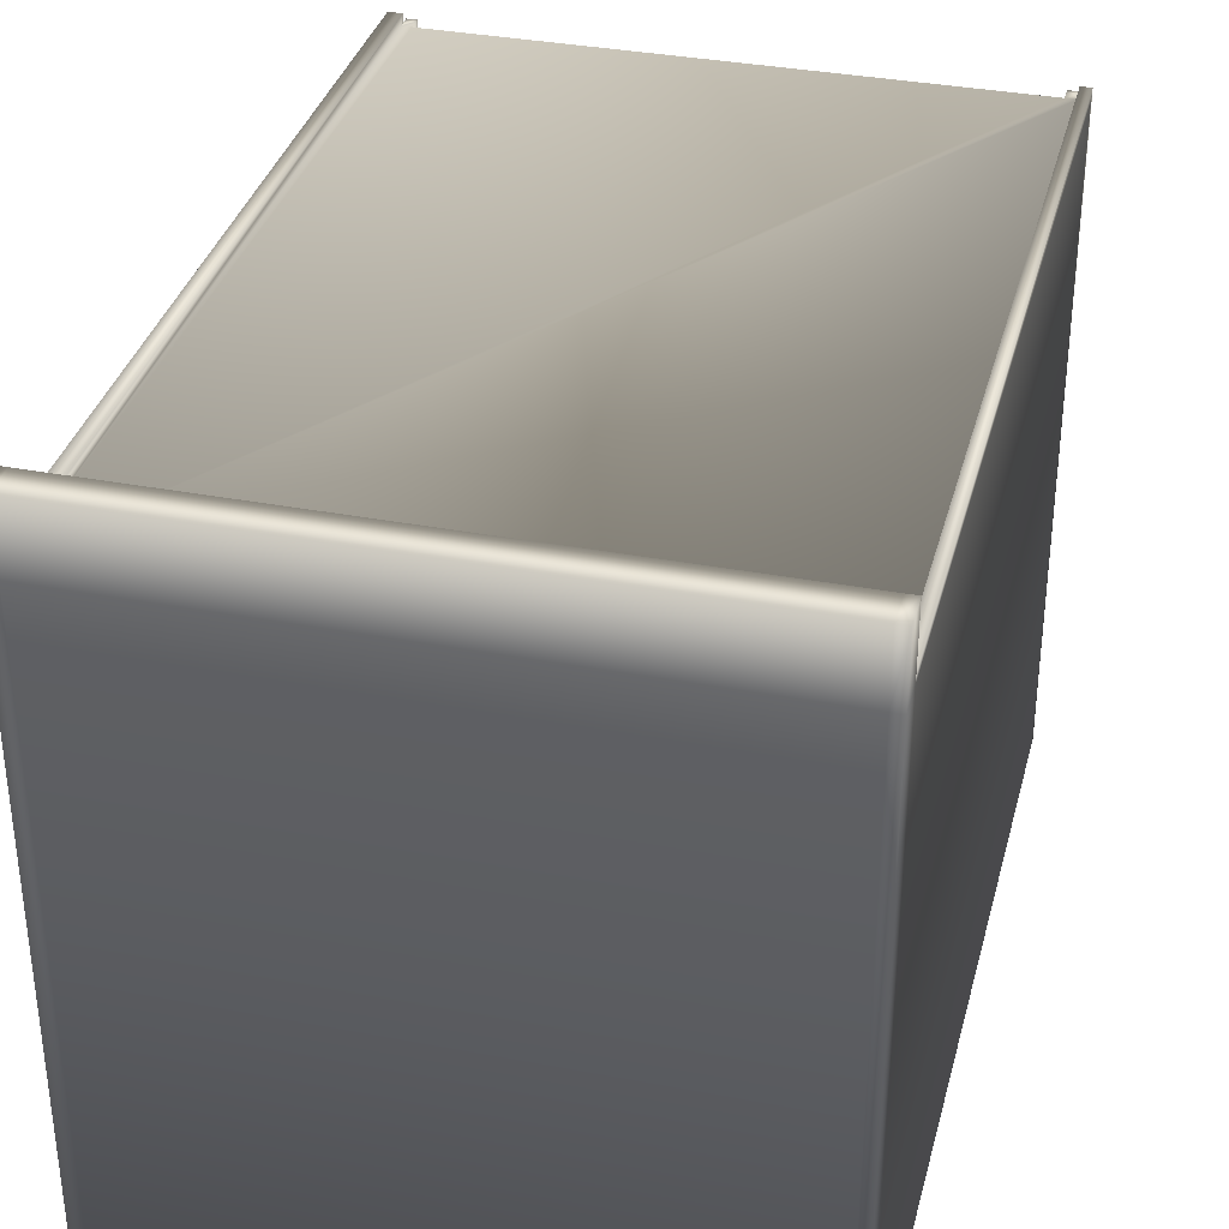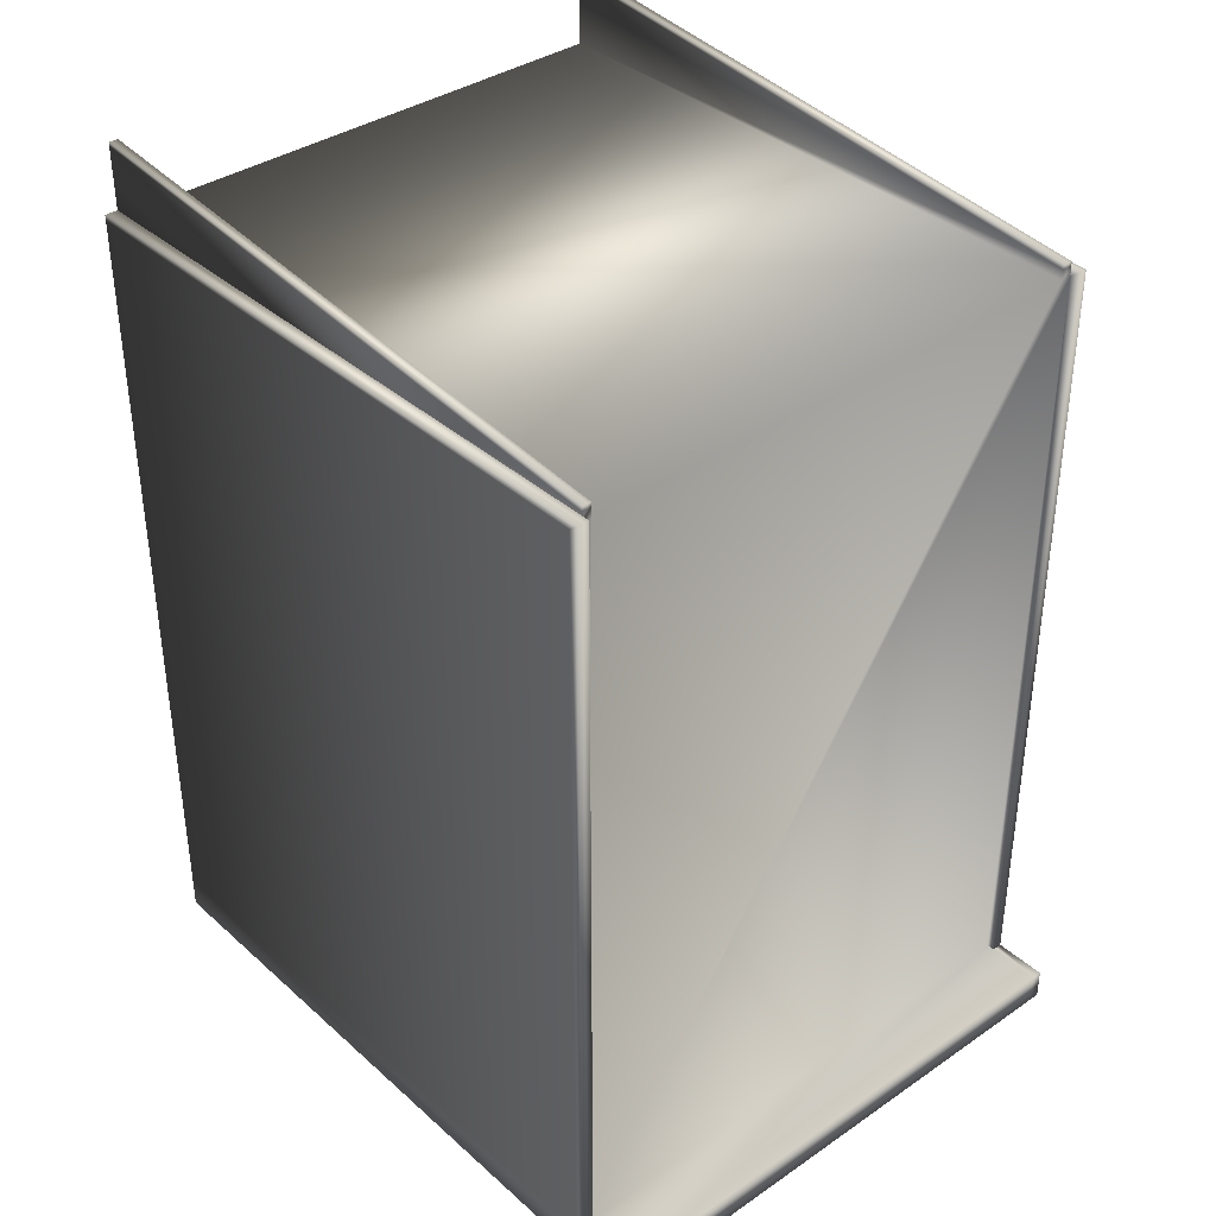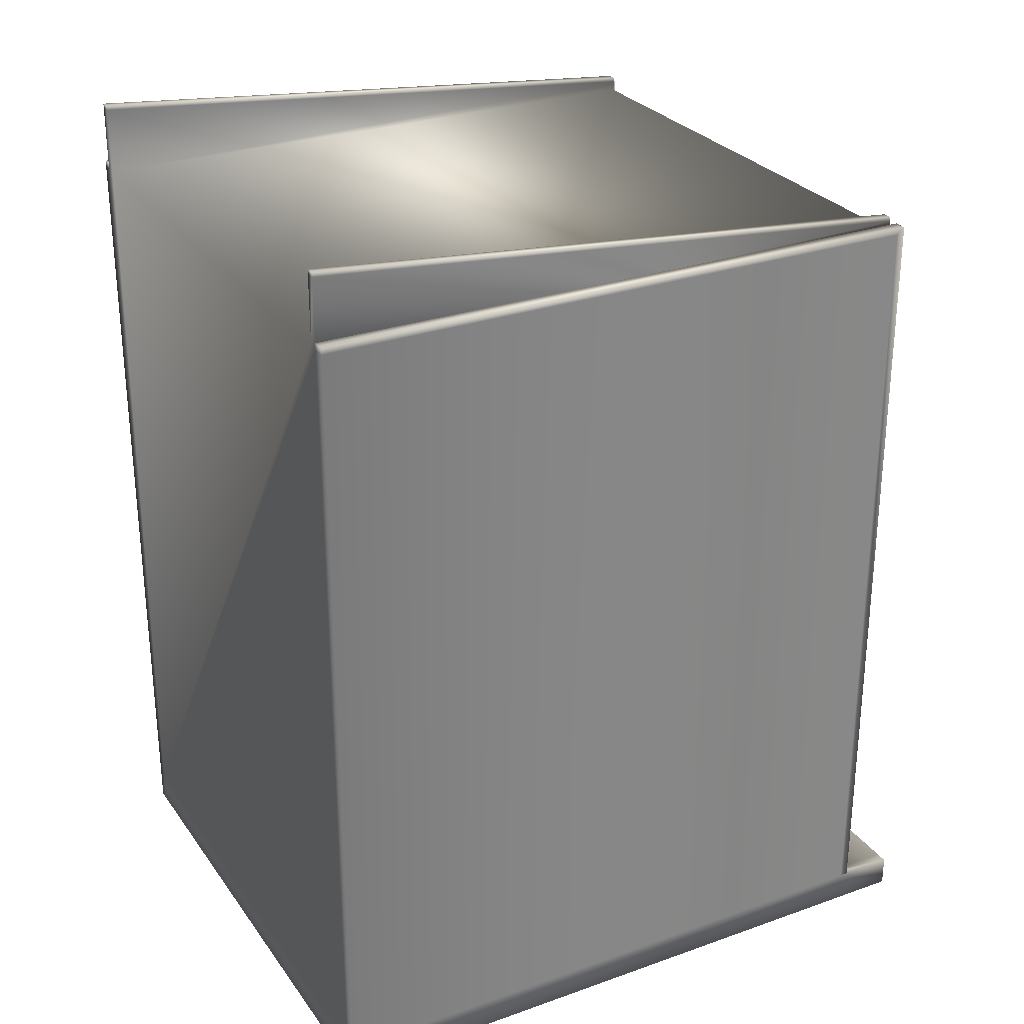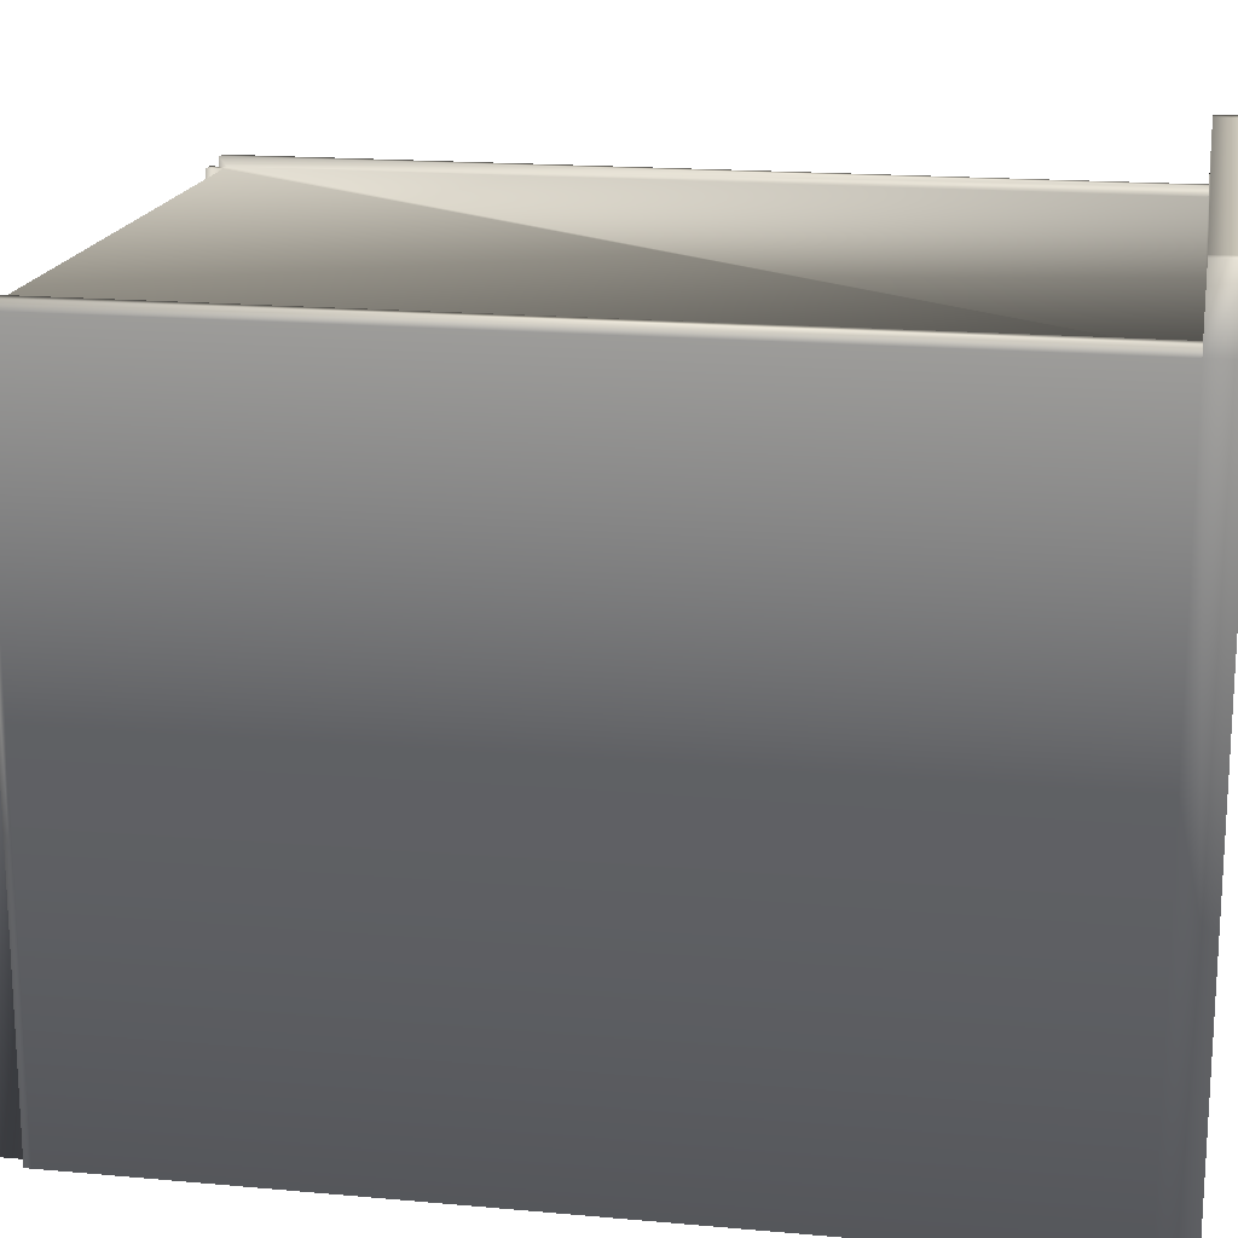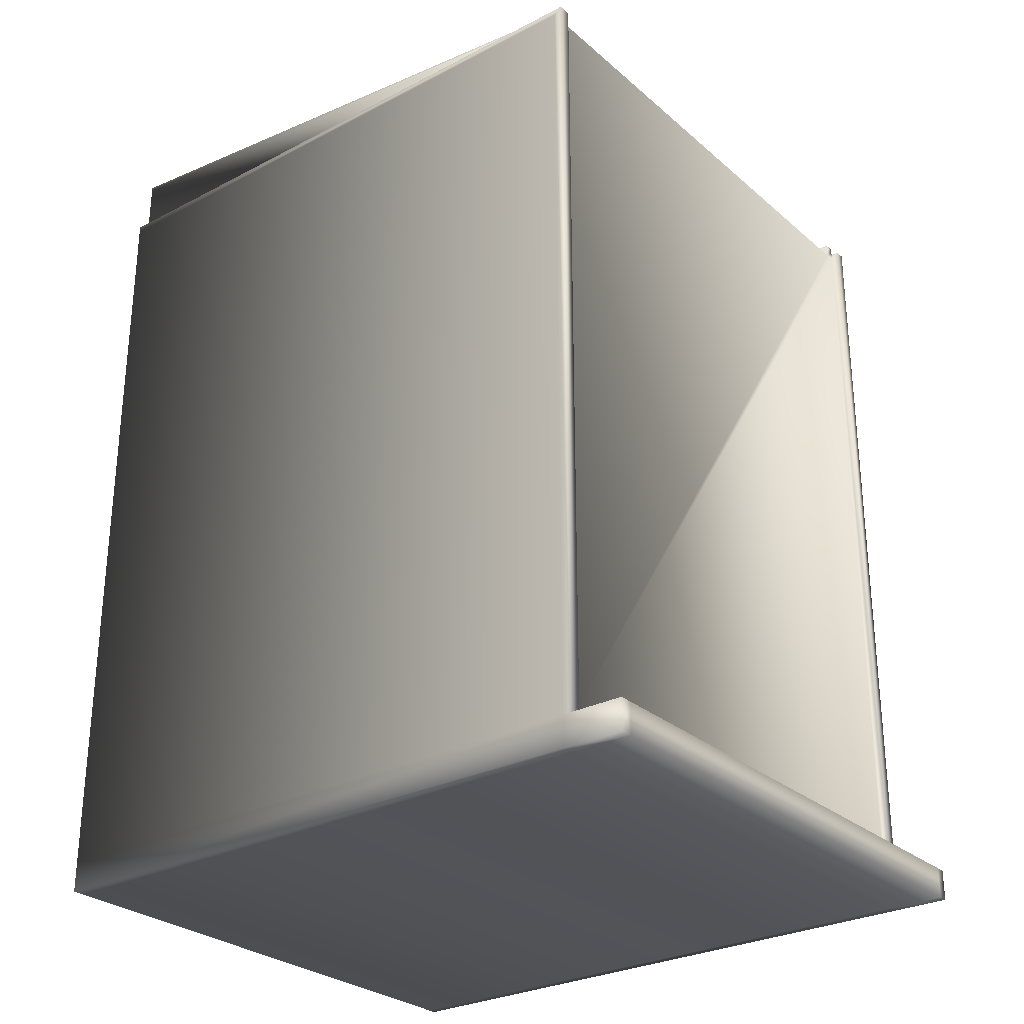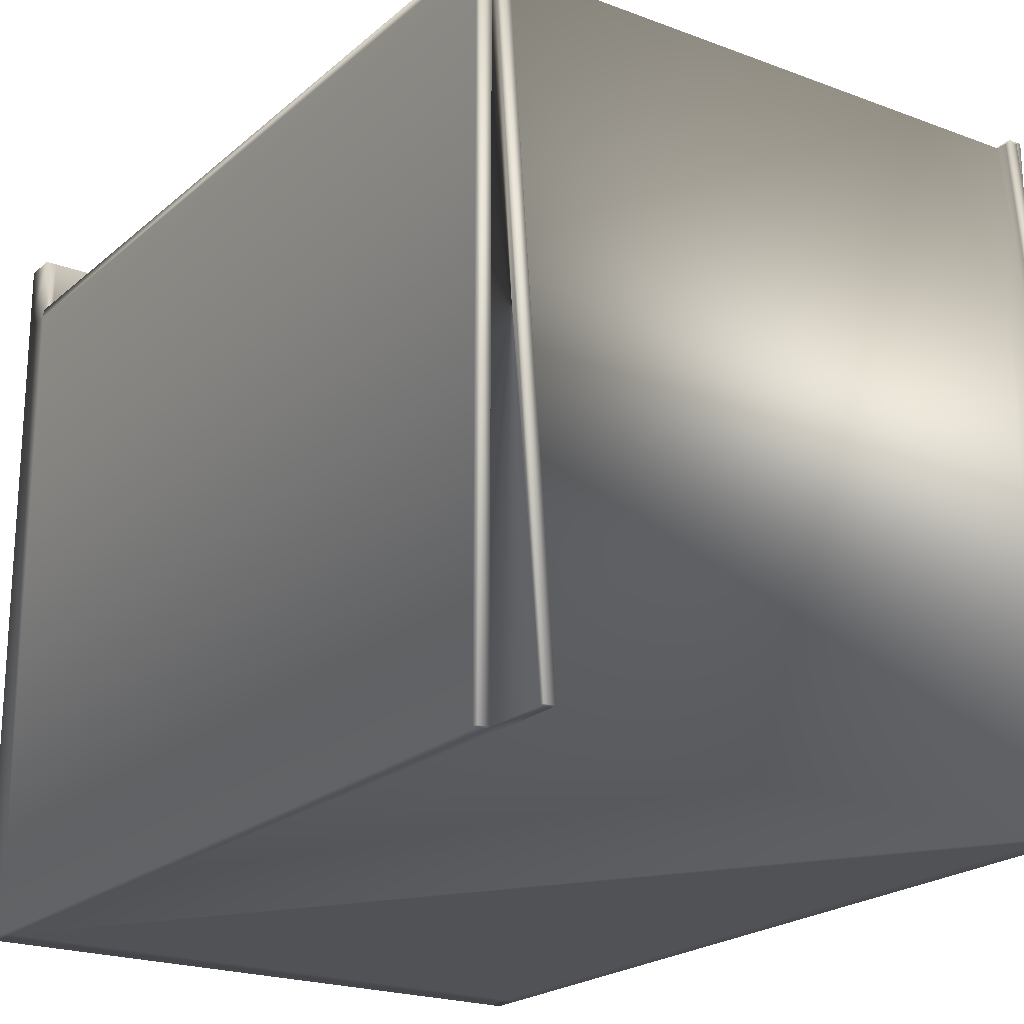
<metadata>
{"format":"obj","ext":"obj","renderer":"f3d","projection":"perspective","resolution":1024,"background":"white","views":[{"elev":34.9,"azim":14.2,"up":"+Z"},{"elev":37.1,"azim":-41.4,"up":"+Y"},{"elev":27.9,"azim":-118.3,"up":"+Y"},{"elev":17.6,"azim":-79.9,"up":"+Z"},{"elev":-28.4,"azim":-51.9,"up":"+Y"},{"elev":-21.3,"azim":146.0,"up":"+Z"}]}
</metadata>
<code>
v  -10.67 -1.181 11.81
v  -10.67 -1.181 -11.81
v  -10.18 -1.181 -11.81
v  -10.18 -1.181 11.81
v  -10.67 30.17 12.12
v  -10.18 30.17 12.12
v  -10.18 30.17 -11.81
v  -10.67 30.17 -11.81
v  -10.67 0.000755 12.12
v  -10.18 0.000755 12.12
v  10.98 0 11.81
v  10.98 0 -11.81
v  10.98 29.92 -11.81
v  10.98 29.92 11.81
v  10.6 0 -11.81
v  10.6 29.92 -11.81
v  -10.67 0 -11.81
v  -10.67 0 11.81
v  -10.67 29.92 11.81
v  -10.67 29.92 -11.81
v  -10.18 0 -11.81
v  10.98 -1.181 11.81
v  10.98 -1.181 -11.81
v  10.98 0 14.17
v  10.6 0 14.17
v  10.6 -1.181 14.17
v  10.98 -1.181 14.17
v  10.6 0 11.81
v  -10.67 -1.181 14.17
v  -10.67 0 14.17
v  -10.18 -1.181 14.17
v  10.6 -1.181 -11.81
v  10.6 -1.181 11.81
v  10.6 30.17 12.12
v  10.98 30.17 12.12
v  10.98 30.17 -11.81
v  10.6 30.17 -11.81
v  10.6 0.000755 12.12
v  10.98 0.000755 12.12
v  -10.18 29.92 -11.81
v  -9.83 29.92 -11.81
v  10.21 29.92 -11.81
v  -10.18 0 14.17
v  -10.18 0 11.81
v  10.21 30.47 11.81
v  10.6 30.47 11.81
v  10.6 32.67 -11.81
v  10.21 32.67 -11.81
v  10.6 29.92 11.81
v  10.21 29.92 11.81
v  -9.83 29.92 11.81
v  -10.18 29.92 11.81
v  -9.83 32.67 -11.81
v  -10.18 32.67 -11.81
v  -10.18 30.47 11.81
v  -9.83 30.47 11.81
v  10.21 32.51 -11.81
v  10.6 32.51 -11.81
v  10.21 30.31 11.81
v  10.6 30.31 11.81
v  -9.83 30.31 11.81
v  -10.18 30.31 11.81
v  -9.83 32.51 -11.81
v  -10.18 32.51 -11.81
o Box006
g Box006
f 1 2 3 4
f 5 6 7 8
f 9 10 6 5
f 11 12 13 14
f 12 15 16 13
f 17 18 19 20
f 18 17 2 1
f 17 21 3 2
f 12 11 22 23
f 24 25 26 27
f 11 28 25 24
f 18 1 29 30
f 1 4 31 29
f 22 11 24 27
f 32 23 22 33
f 34 35 36 37
f 38 39 35 34
f 15 21 40 41 42 16
f 15 12 23 32
f 25 43 31 26
f 28 44 43 25
f 33 22 27 26
f 3 32 33 4
f 45 46 47 48
f 44 28 49 50 51 52
f 21 15 32 3
f 4 33 26 31
f 21 17 20 40
f 43 30 29 31
f 44 18 30 43
f 20 19 5 8
f 19 18 9 5
f 18 44 10 9
f 44 52 6 10
f 52 40 7 6
f 40 20 8 7
f 28 11 39 38
f 11 14 35 39
f 14 13 36 35
f 13 16 37 36
f 16 49 34 37
f 49 28 38 34
f 42 41 51 50
f 53 54 55 56
f 16 42 57 58
f 42 50 59 57
f 50 49 60 59
f 49 16 58 60
f 52 51 61 62
f 51 41 63 61
f 41 40 64 63
f 40 52 62 64
f 58 57 48 47
f 57 59 45 48
f 59 60 46 45
f 60 58 47 46
f 62 61 56 55
f 61 63 53 56
f 63 64 54 53
f 64 62 55 54

</code>
